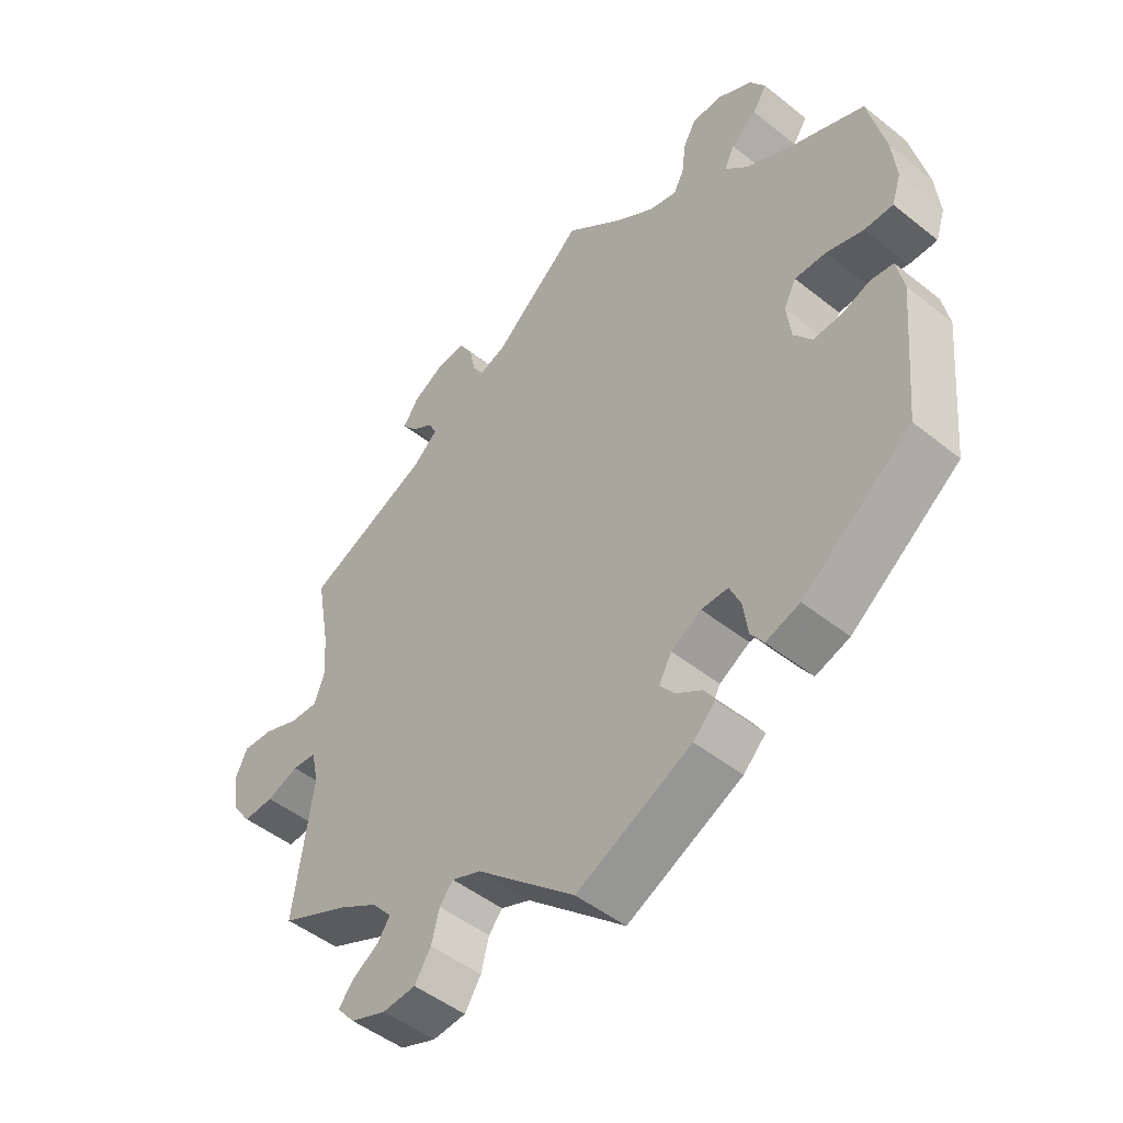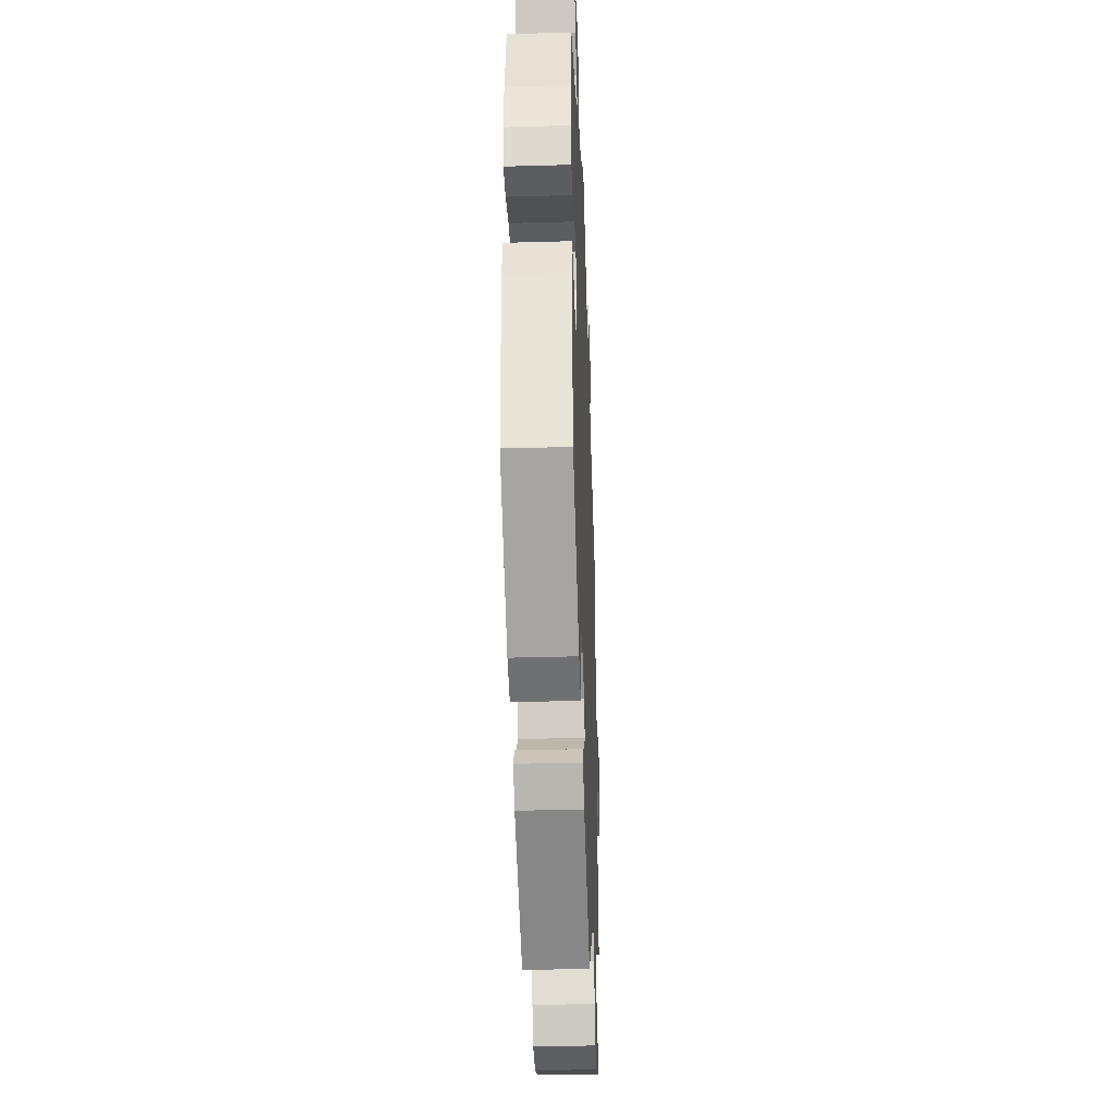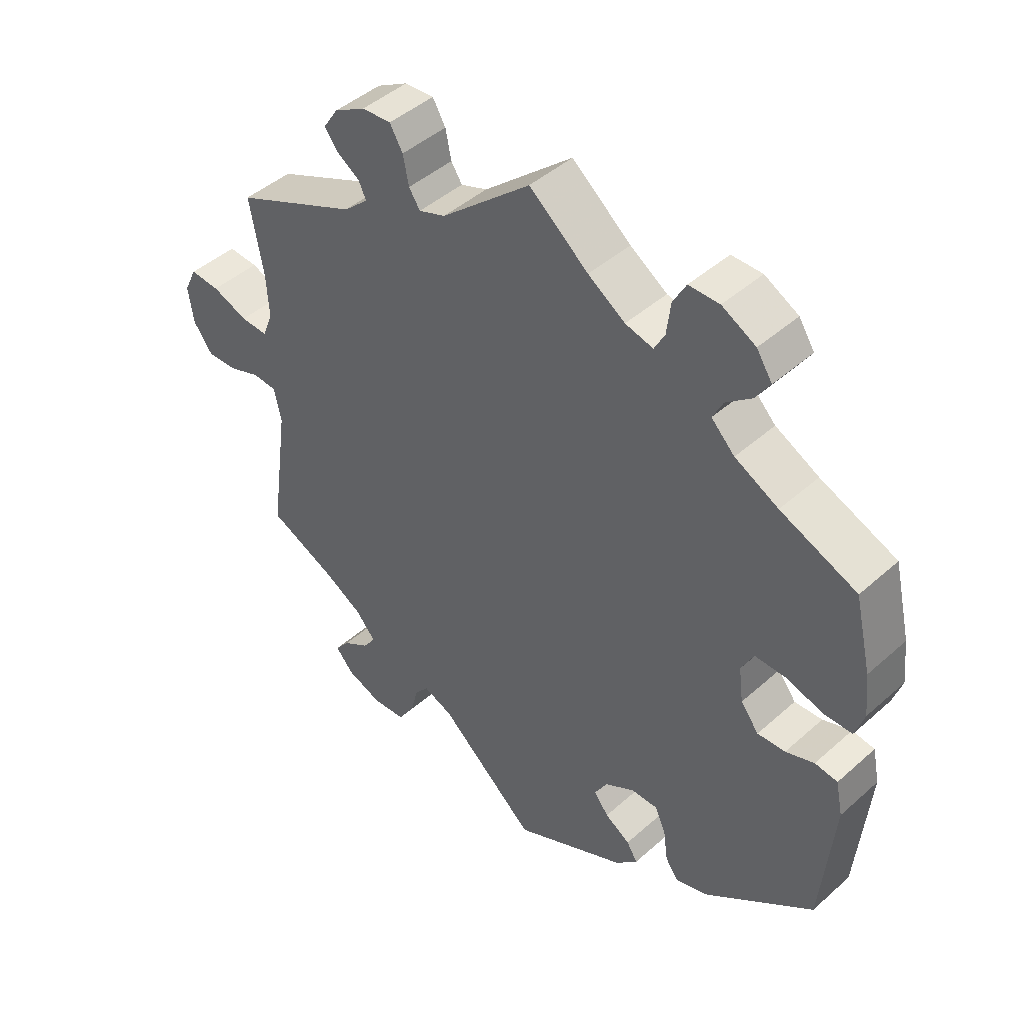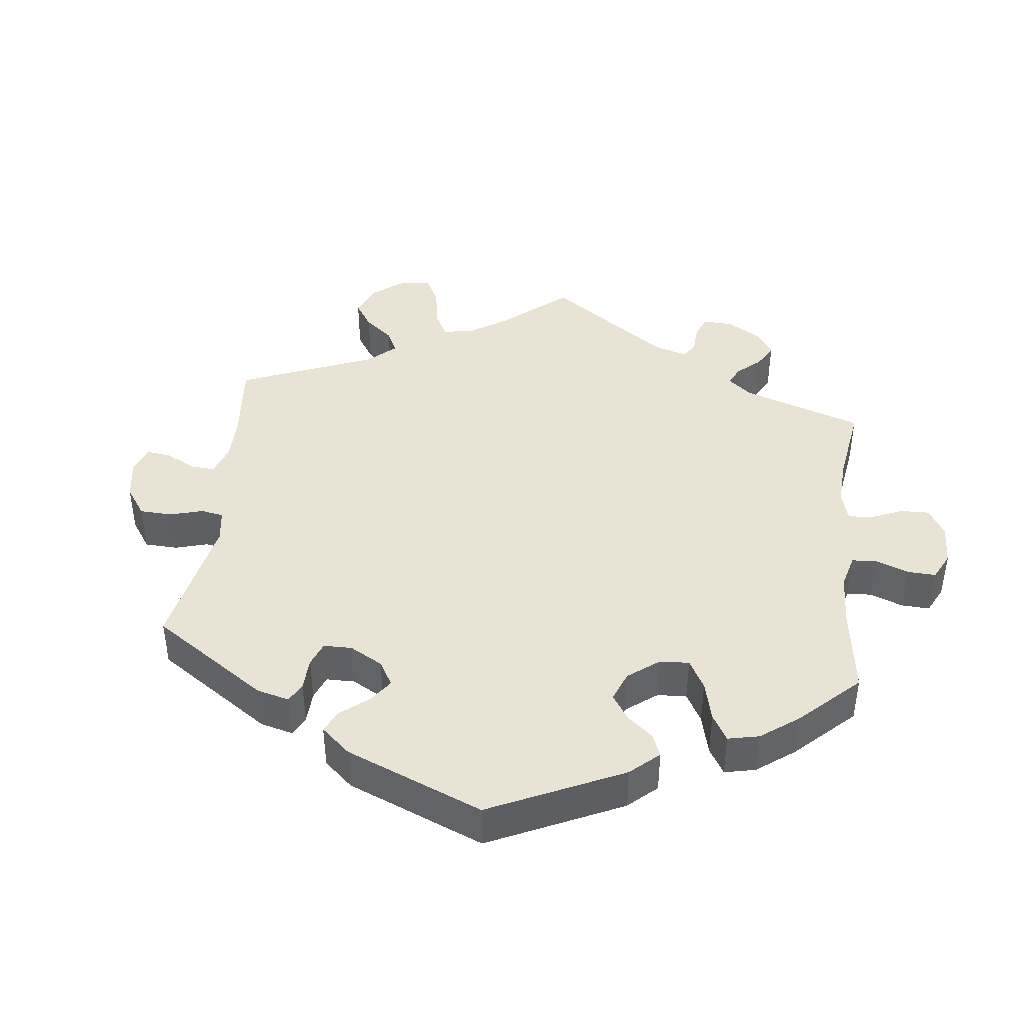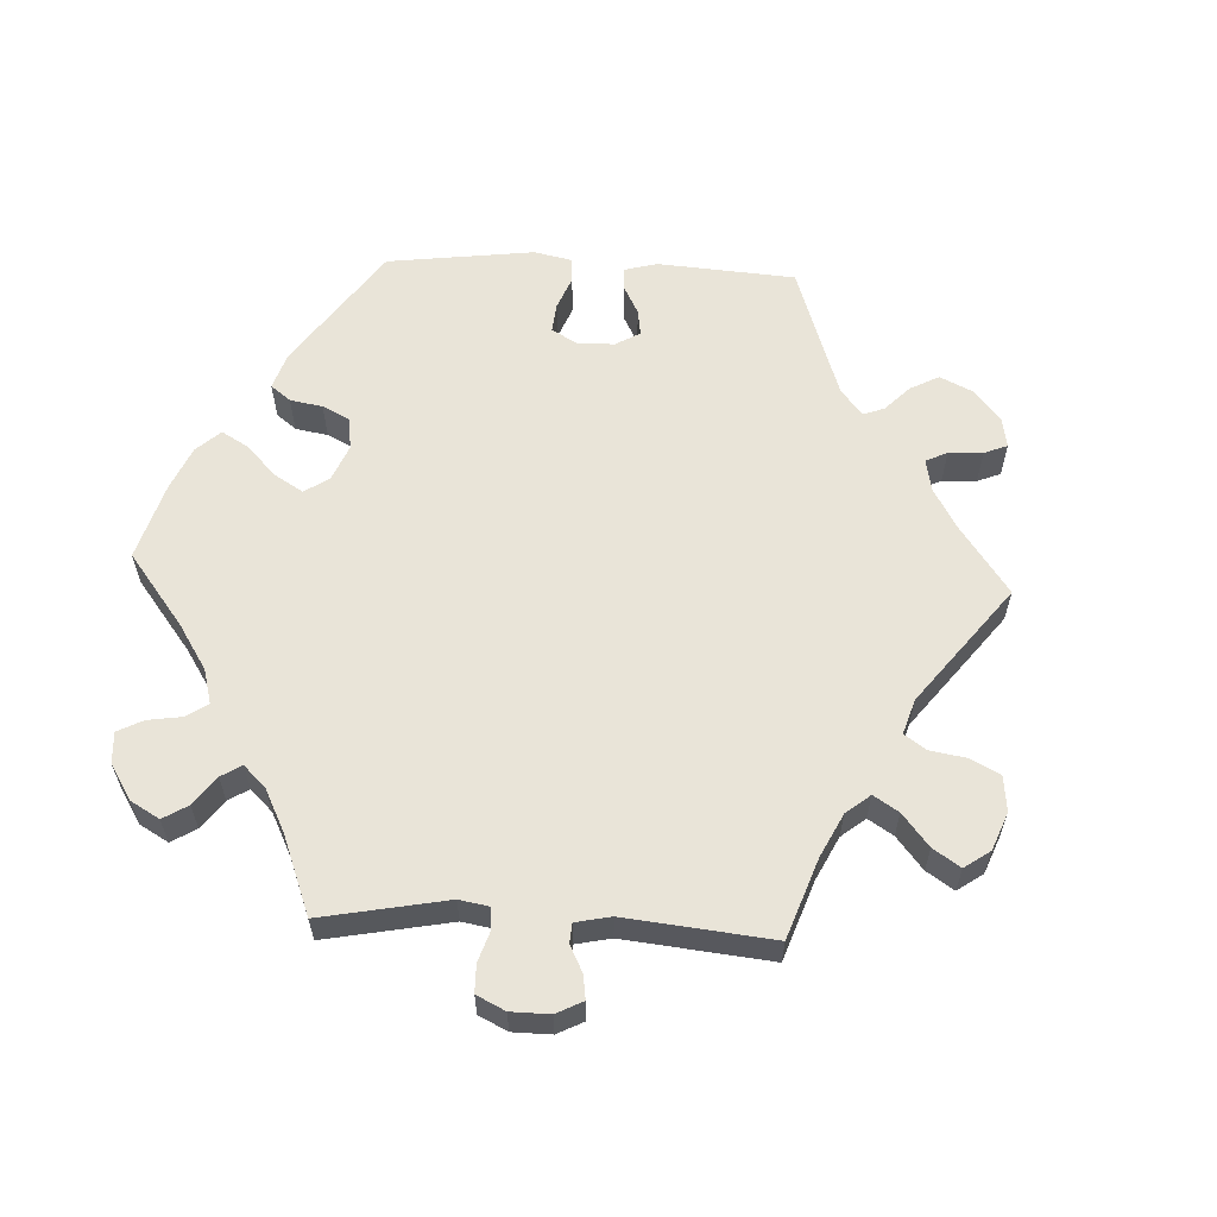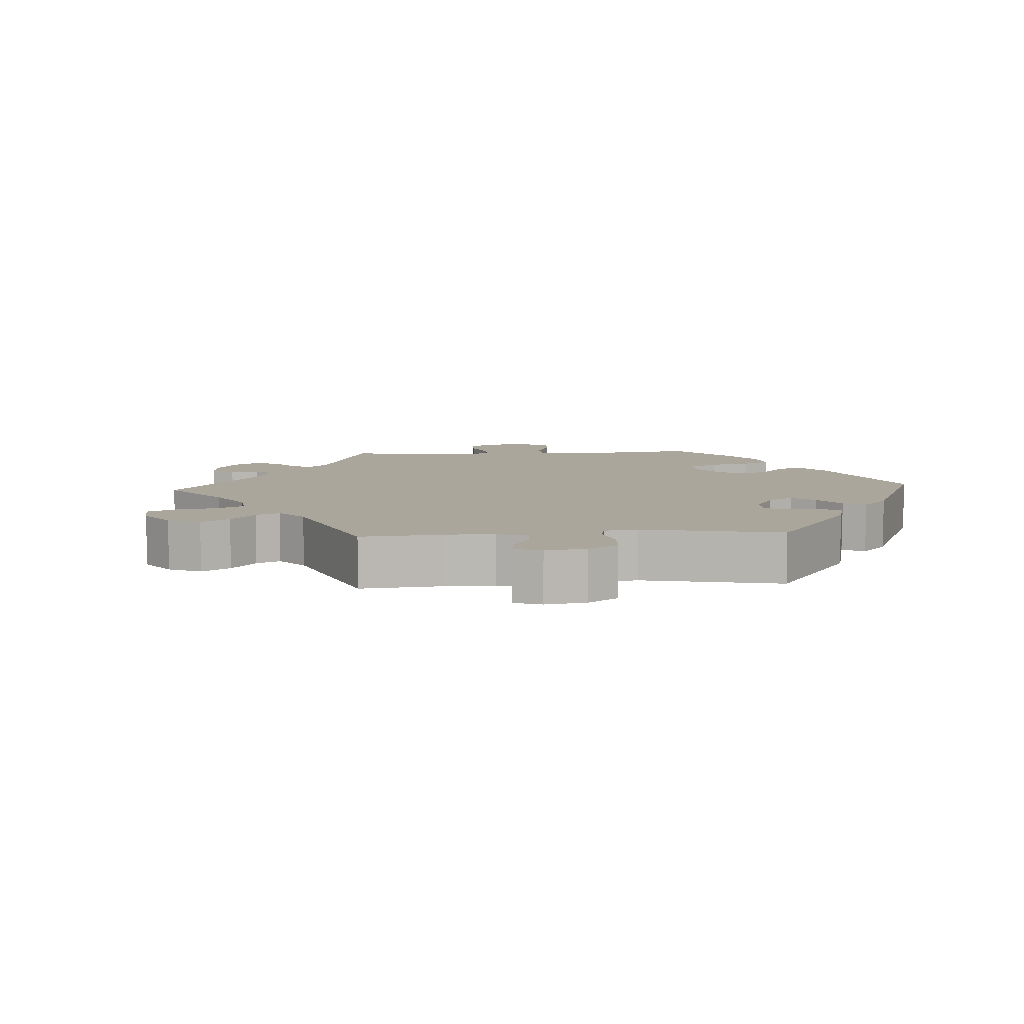
<metadata>
{"format":"obj","ext":"obj","renderer":"f3d","projection":"perspective","resolution":1024,"background":"white","views":[{"elev":-48.3,"azim":-131.7,"up":"+Z"},{"elev":-36.9,"azim":-87.9,"up":"+Z"},{"elev":45.0,"azim":-135.8,"up":"+Z"},{"elev":42.0,"azim":-113.6,"up":"+Y"},{"elev":60.2,"azim":32.8,"up":"+Y"},{"elev":8.0,"azim":146.2,"up":"+Y"}]}
</metadata>
<code>
v -0.175 0.07 -0.493
v -0.209 0.07 -0.459
v -0.192 0.07 -0.432
v -0.153 0.07 -0.407
v -0.13 0.07 -0.378
v -0.15 0.07 -0.343
v -0.196 0.07 -0.316
v -0.237 0.07 -0.316
v -0.254 0.07 -0.354
v -0.261 0.07 -0.404
v -0.281 0.07 -0.433
v -0.333 0.07 -0.416
v -0.5 0.07 -0.289
v -0.519 0.07 -0.081
v -0.508 0.07 -0.028
v -0.473 0.07 -0.023
v -0.429 0.07 -0.039
v -0.386 0.07 -0.041
v -0.358 0.07 -0.005
v -0.351 0.07 0.05
v -0.37 0.07 0.087
v -0.418 0.07 0.086
v -0.475 0.07 0.069
v -0.519 0.07 0.069
v -0.533 0.07 0.112
v -0.526 0.07 0.178
v -0.5 0.07 0.289
v -0.382 0.07 0.338
v -0.315 0.07 0.373
v -0.279 0.07 0.409
v -0.295 0.07 0.441
v -0.334 0.07 0.472
v -0.356 0.07 0.506
v -0.332 0.07 0.543
v -0.28 0.07 0.571
v -0.233 0.07 0.571
v -0.213 0.07 0.535
v -0.207 0.07 0.485
v -0.191 0.07 0.455
v -0.148 0.07 0.466
v -0.091 0.07 0.504
v 0 0.07 0.578
v 0.137 0.07 0.46
v 0.178 0.07 0.445
v 0.195 0.07 0.471
v 0.204 0.07 0.515
v 0.224 0.07 0.549
v 0.269 0.07 0.546
v 0.317 0.07 0.519
v 0.34 0.07 0.484
v 0.319 0.07 0.457
v 0.284 0.07 0.434
v 0.272 0.07 0.409
v 0.31 0.07 0.375
v 0.501 0.07 0.29
v 0.48 0.07 0.173
v 0.476 0.07 0.105
v 0.492 0.07 0.064
v 0.534 0.07 0.066
v 0.589 0.07 0.087
v 0.635 0.07 0.09
v 0.654 0.07 0.05
v 0.646 0.07 -0.007
v 0.616 0.07 -0.048
v 0.569 0.07 -0.046
v 0.52 0.07 -0.028
v 0.483 0.07 -0.031
v 0.472 0.07 -0.082
v 0.501 0.07 -0.289
v 0.394 0.07 -0.338
v 0.336 0.07 -0.372
v 0.306 0.07 -0.407
v 0.325 0.07 -0.435
v 0.366 0.07 -0.461
v 0.388 0.07 -0.489
v 0.361 0.07 -0.521
v 0.306 0.07 -0.542
v 0.255 0.07 -0.538
v 0.23 0.07 -0.499
v 0.218 0.07 -0.452
v 0.197 0.07 -0.427
v 0.152 0.07 -0.445
v 0.001 0.07 -0.578
v -0.175 0 -0.493
v -0.209 0 -0.459
v -0.192 0 -0.432
v -0.153 0 -0.407
v -0.13 0 -0.378
v -0.15 0 -0.343
v -0.196 0 -0.316
v -0.237 0 -0.316
v -0.254 0 -0.354
v -0.261 0 -0.404
v -0.281 0 -0.433
v -0.333 0 -0.416
v -0.5 0 -0.289
v -0.519 0 -0.081
v -0.508 0 -0.028
v -0.473 0 -0.023
v -0.429 0 -0.039
v -0.386 0 -0.041
v -0.358 0 -0.005
v -0.351 0 0.05
v -0.37 0 0.087
v -0.418 0 0.086
v -0.475 0 0.069
v -0.519 0 0.069
v -0.533 0 0.112
v -0.526 0 0.178
v -0.5 0 0.289
v -0.382 0 0.338
v -0.315 0 0.373
v -0.279 0 0.409
v -0.295 0 0.441
v -0.334 0 0.472
v -0.356 0 0.506
v -0.332 0 0.543
v -0.28 0 0.571
v -0.233 0 0.571
v -0.213 0 0.535
v -0.207 0 0.485
v -0.191 0 0.455
v -0.148 0 0.466
v -0.091 0 0.504
v 0 0 0.578
v 0.137 0 0.46
v 0.178 0 0.445
v 0.195 0 0.471
v 0.204 0 0.515
v 0.224 0 0.549
v 0.269 0 0.546
v 0.317 0 0.519
v 0.34 0 0.484
v 0.319 0 0.457
v 0.284 0 0.434
v 0.272 0 0.409
v 0.31 0 0.375
v 0.501 0 0.29
v 0.48 0 0.173
v 0.476 0 0.105
v 0.492 0 0.064
v 0.534 0 0.066
v 0.589 0 0.087
v 0.635 0 0.09
v 0.654 0 0.05
v 0.646 0 -0.007
v 0.616 0 -0.048
v 0.569 0 -0.046
v 0.52 0 -0.028
v 0.483 0 -0.031
v 0.472 0 -0.082
v 0.501 0 -0.289
v 0.394 0 -0.338
v 0.336 0 -0.372
v 0.306 0 -0.407
v 0.325 0 -0.435
v 0.366 0 -0.461
v 0.388 0 -0.489
v 0.361 0 -0.521
v 0.306 0 -0.542
v 0.255 0 -0.538
v 0.23 0 -0.499
v 0.218 0 -0.452
v 0.197 0 -0.427
v 0.152 0 -0.445
v 0.001 0 -0.578
f 82 83 1 2
f 81 82 2 3
f 77 78 79 80
f 77 80 81
f 76 77 81
f 73 74 75 76
f 72 73 76 81
f 71 72 81 3
f 68 69 70
f 67 68 70 71
f 63 64 65 66
f 63 66 67
f 62 63 67
f 59 60 61 62
f 58 59 62 67
f 57 58 67 71
f 54 55 56
f 53 54 56 57
f 49 50 51 52
f 49 52 53
f 48 49 53
f 45 46 47 48
f 44 45 48 53
f 43 44 53 57
f 41 42 43 57
f 35 36 37 38
f 35 38 39
f 34 35 39
f 31 32 33 34
f 30 31 34 39
f 29 30 39 40
f 25 26 27 28
f 25 28 29
f 22 23 24 25
f 21 22 25 29
f 20 21 29 40
f 14 15 16 17
f 14 17 18
f 13 14 18
f 12 13 18 19
f 9 10 11 12
f 8 9 12 19
f 71 3 4
f 71 4 5
f 57 71 5 6
f 41 57 6 7
f 19 20 40 41
f 7 8 19 41
f 85 84 166 165
f 86 85 165 164
f 163 162 161 160
f 164 163 160
f 164 160 159
f 159 158 157 156
f 164 159 156 155
f 86 164 155 154
f 153 152 151
f 154 153 151 150
f 149 148 147 146
f 150 149 146
f 150 146 145
f 145 144 143 142
f 150 145 142 141
f 154 150 141 140
f 139 138 137
f 140 139 137 136
f 135 134 133 132
f 136 135 132
f 136 132 131
f 131 130 129 128
f 136 131 128 127
f 140 136 127 126
f 140 126 125 124
f 121 120 119 118
f 122 121 118
f 122 118 117
f 117 116 115 114
f 122 117 114 113
f 123 122 113 112
f 111 110 109 108
f 112 111 108
f 108 107 106 105
f 112 108 105 104
f 123 112 104 103
f 100 99 98 97
f 101 100 97
f 101 97 96
f 102 101 96 95
f 95 94 93 92
f 102 95 92 91
f 87 86 154
f 88 87 154
f 89 88 154 140
f 90 89 140 124
f 124 123 103 102
f 124 102 91 90
f 1 84 85 2
f 2 85 86 3
f 3 86 87 4
f 4 87 88 5
f 5 88 89 6
f 6 89 90 7
f 7 90 91 8
f 8 91 92 9
f 9 92 93 10
f 10 93 94 11
f 11 94 95 12
f 12 95 96 13
f 13 96 97 14
f 14 97 98 15
f 15 98 99 16
f 16 99 100 17
f 17 100 101 18
f 18 101 102 19
f 19 102 103 20
f 20 103 104 21
f 21 104 105 22
f 22 105 106 23
f 23 106 107 24
f 24 107 108 25
f 25 108 109 26
f 26 109 110 27
f 27 110 111 28
f 28 111 112 29
f 29 112 113 30
f 30 113 114 31
f 31 114 115 32
f 32 115 116 33
f 33 116 117 34
f 34 117 118 35
f 35 118 119 36
f 36 119 120 37
f 37 120 121 38
f 38 121 122 39
f 39 122 123 40
f 40 123 124 41
f 41 124 125 42
f 42 125 126 43
f 43 126 127 44
f 44 127 128 45
f 45 128 129 46
f 46 129 130 47
f 47 130 131 48
f 48 131 132 49
f 49 132 133 50
f 50 133 134 51
f 51 134 135 52
f 52 135 136 53
f 53 136 137 54
f 54 137 138 55
f 55 138 139 56
f 56 139 140 57
f 57 140 141 58
f 58 141 142 59
f 59 142 143 60
f 60 143 144 61
f 61 144 145 62
f 62 145 146 63
f 63 146 147 64
f 64 147 148 65
f 65 148 149 66
f 66 149 150 67
f 67 150 151 68
f 68 151 152 69
f 69 152 153 70
f 70 153 154 71
f 71 154 155 72
f 72 155 156 73
f 73 156 157 74
f 74 157 158 75
f 75 158 159 76
f 76 159 160 77
f 77 160 161 78
f 78 161 162 79
f 79 162 163 80
f 80 163 164 81
f 81 164 165 82
f 82 165 166 83
f 83 166 84 1

</code>
